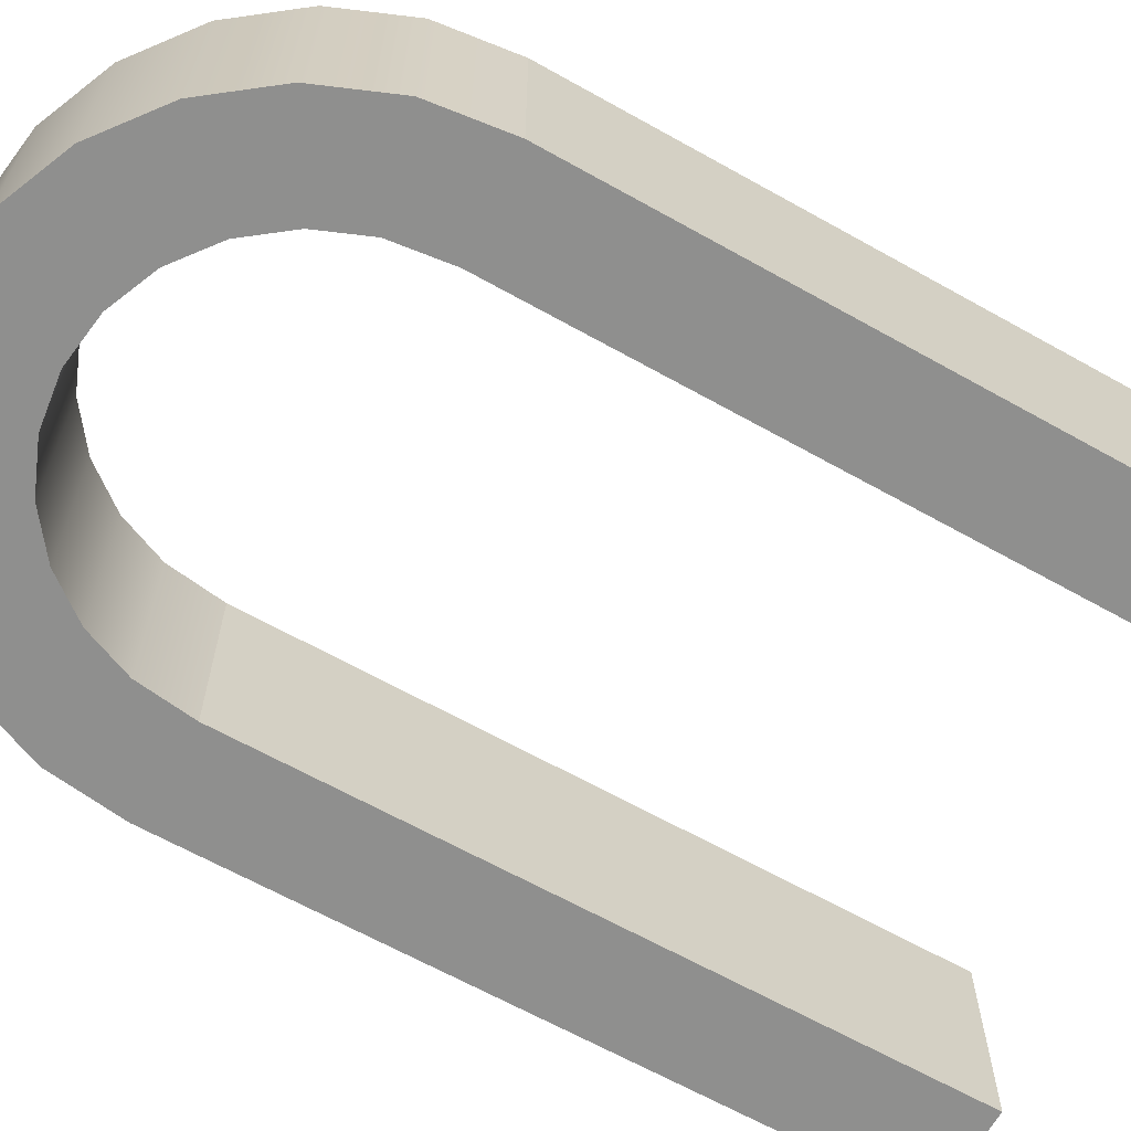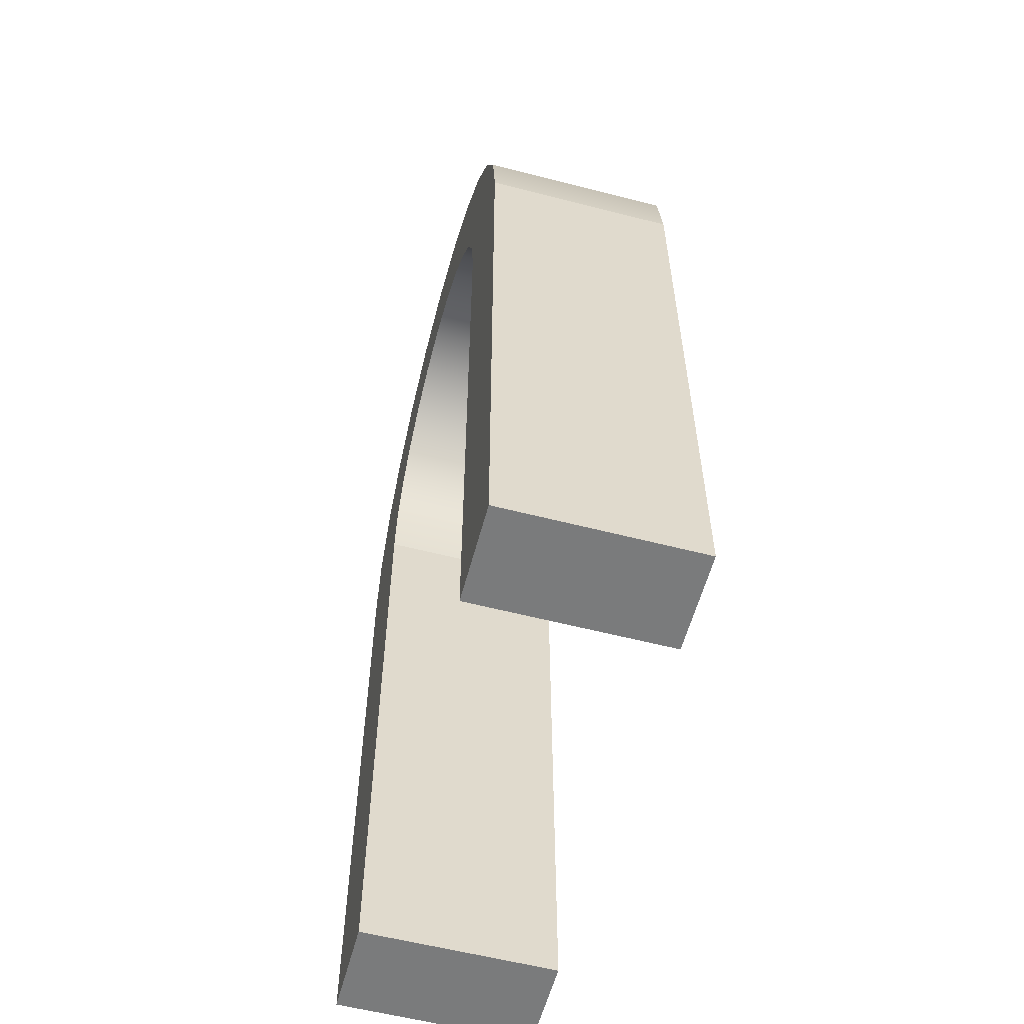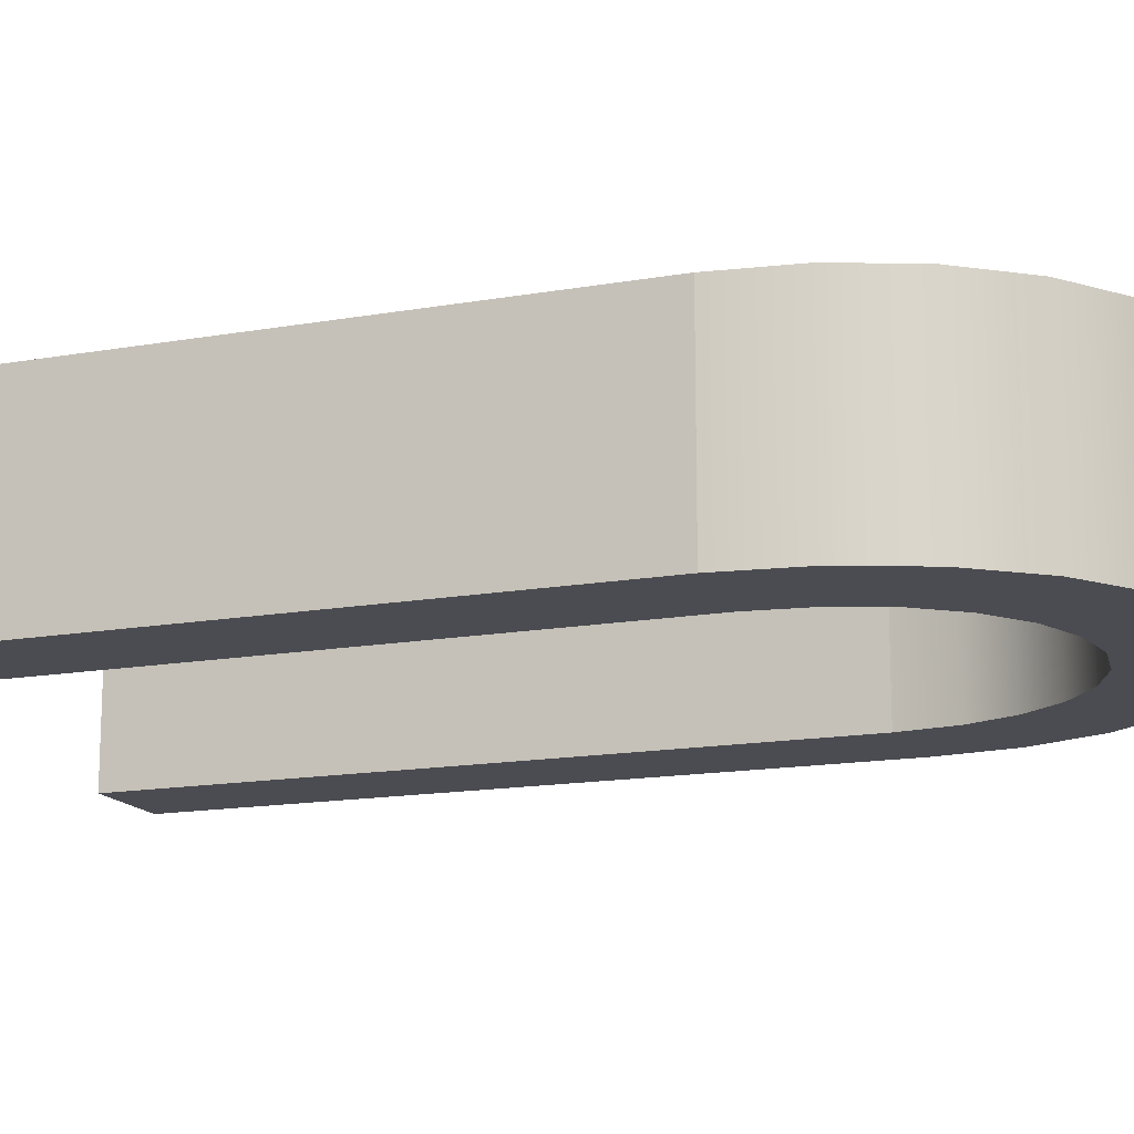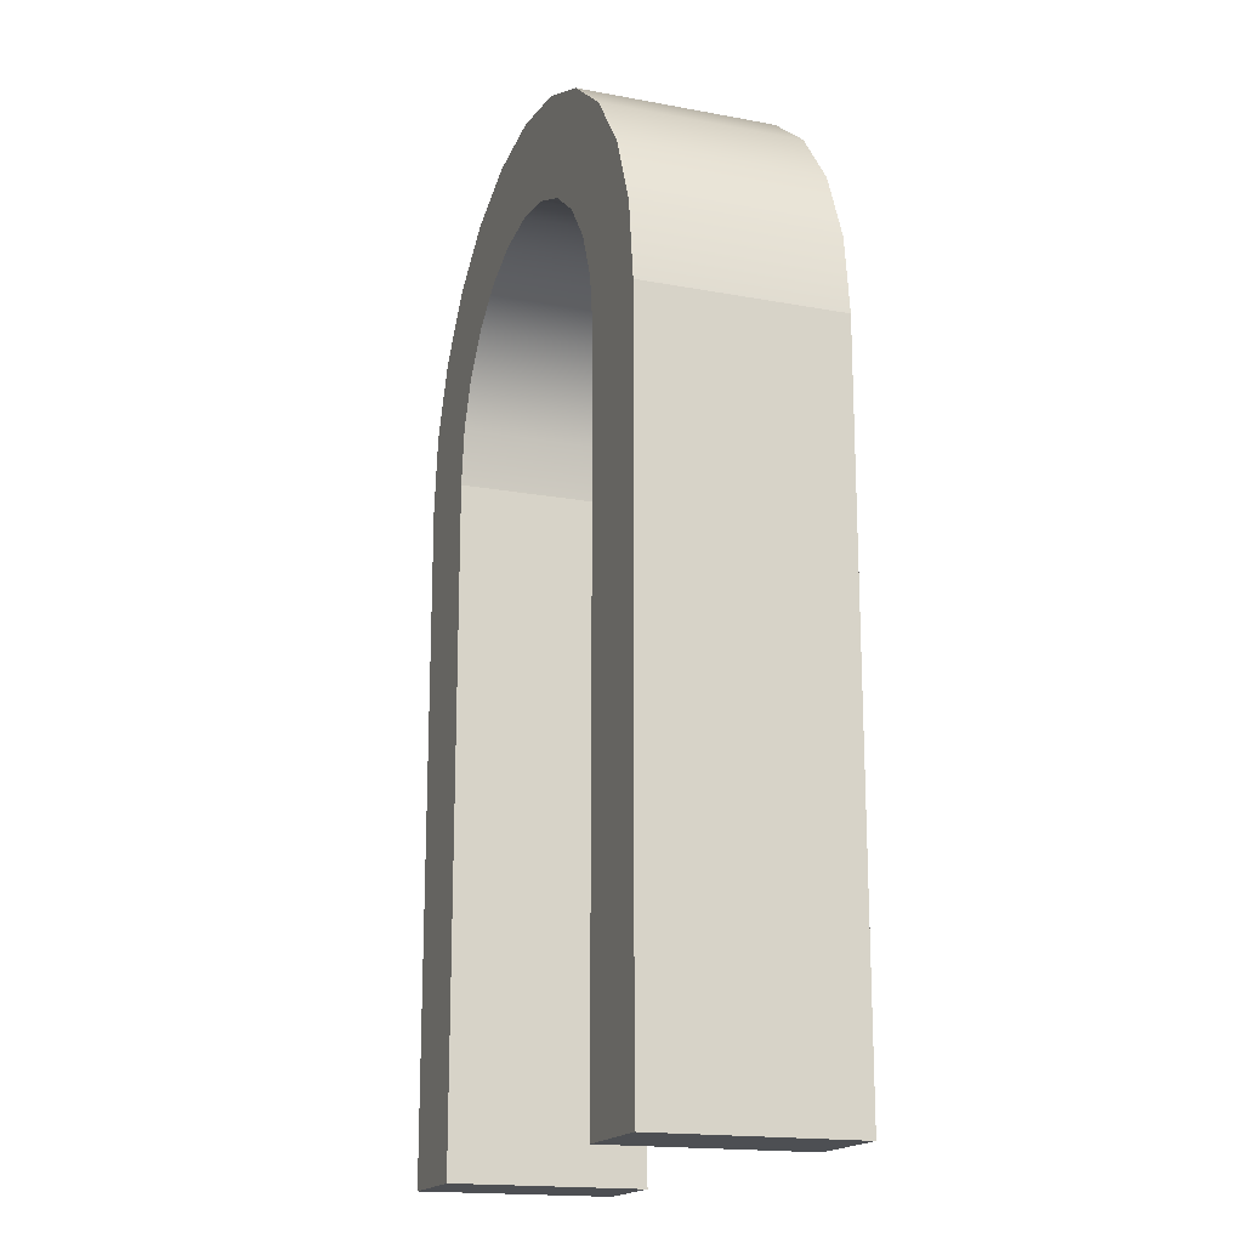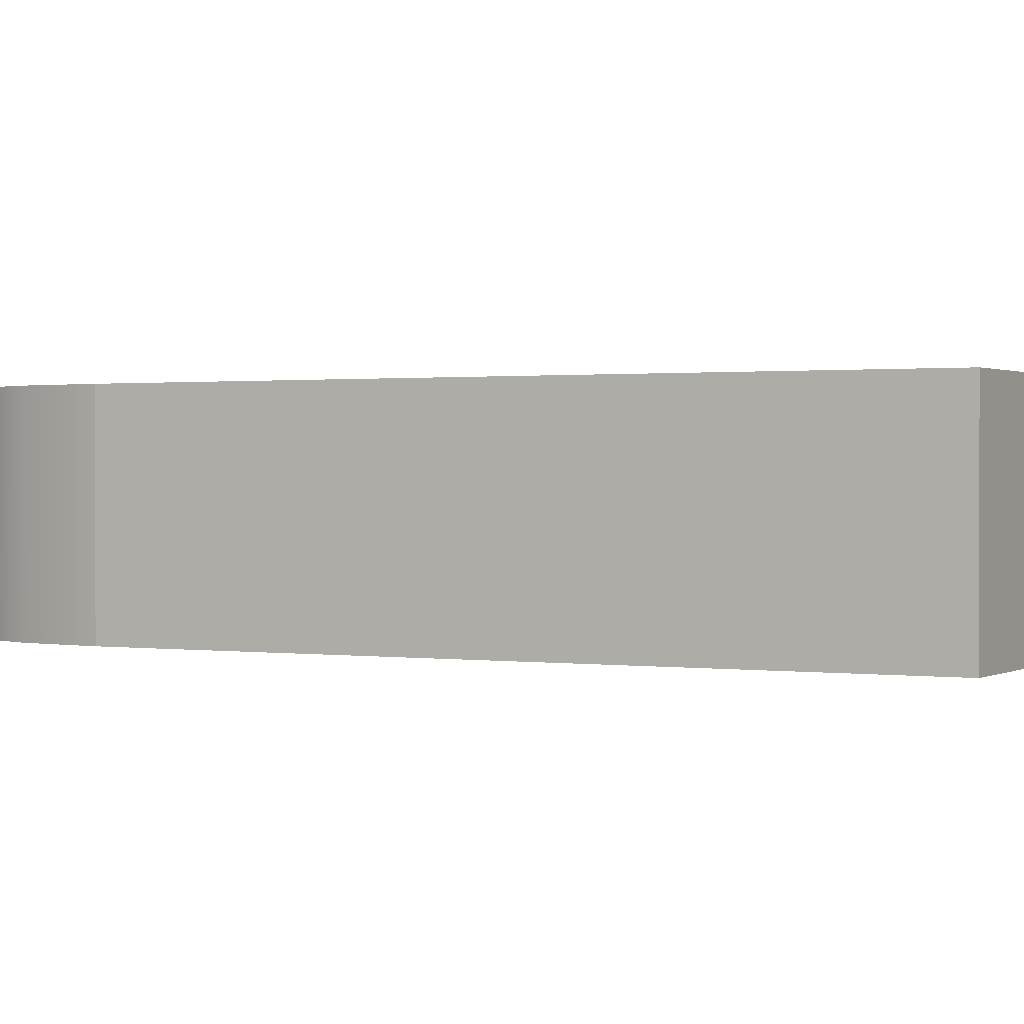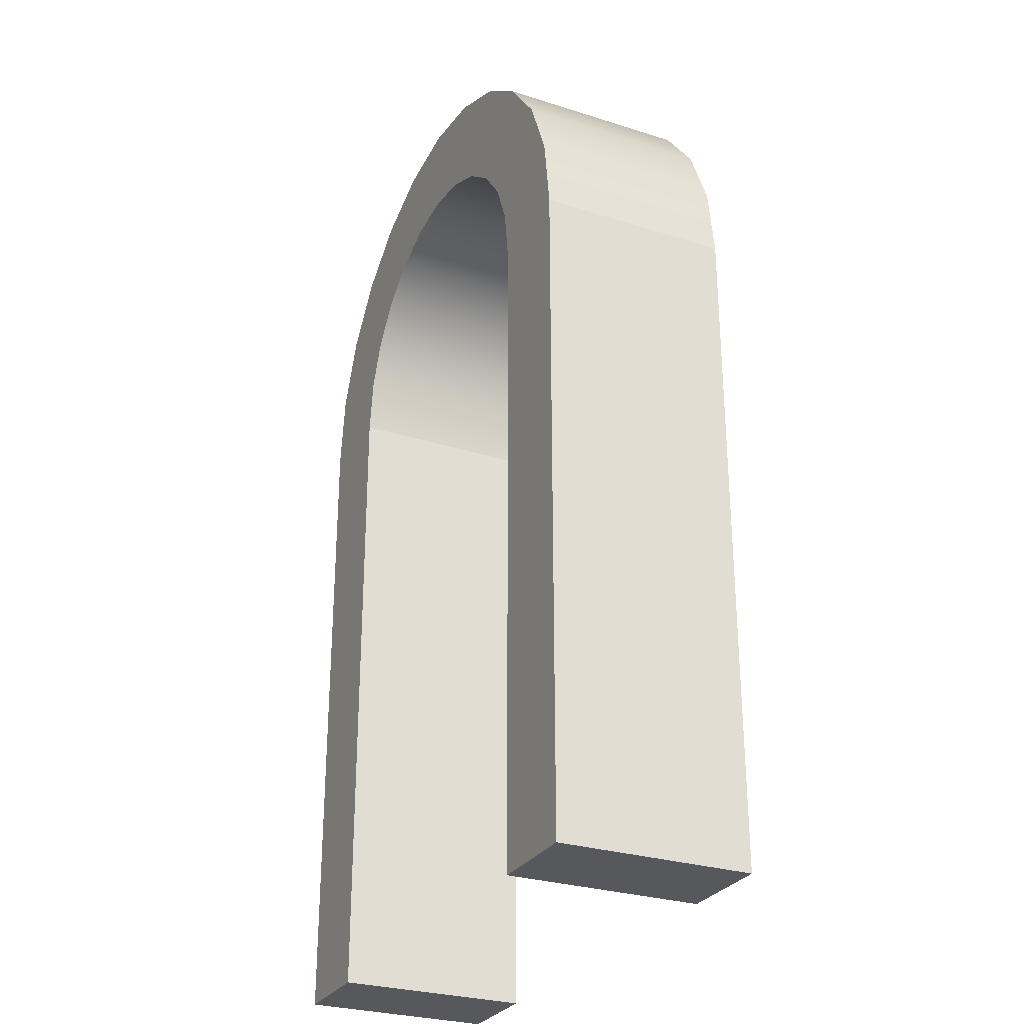
<metadata>
{"format":"obj","ext":"obj","renderer":"f3d","projection":"perspective","resolution":1024,"background":"white","views":[{"elev":-65.2,"azim":-119.4,"up":"+Z"},{"elev":-58.3,"azim":75.1,"up":"+Y"},{"elev":-15.3,"azim":110.6,"up":"+Z"},{"elev":-17.5,"azim":-110.2,"up":"+Y"},{"elev":0.8,"azim":-62.0,"up":"+Z"},{"elev":-28.5,"azim":64.5,"up":"+Y"}]}
</metadata>
<code>
o doorOpen
v 0.15 0.9598 -0.1
v 0.2121 0.9121 0.1
v 0.2121 0.9121 -0.1
v 0.15 0.9598 0.1
v -0.07765 0.9898 -0.1
v 0 1 0.1
v -0 1 -0.1
v -0.07765 0.9898 0.1
v 0.2598 0.85 -0.1
v 0.2598 0.85 0.1
v -0.3 -0 0.1
v -0.3 0.7 -0.1
v -0.3 0 -0.1
v -0.3 0.7 0.1
v 0.3 -0 0.1
v 0.1994 0 -0.1
v 0.3 0 -0.1
v 0.1994 -0 0.1
v -0.2121 0.9121 -0.1
v -0.15 0.9598 0.1
v -0.15 0.9598 -0.1
v -0.2121 0.9121 0.1
v 0.3 0.7 0.1
v 0.3 0.7 -0.1
v -0.1994 0 -0.1
v -0.1994 0.6934 -0.1
v -0.1918 0.7514 -0.1
v -0.2898 0.7776 -0.1
v -0.172 0.7993 -0.1
v -0.2598 0.85 -0.1
v -0.1404 0.8404 -0.1
v -0.09928 0.872 -0.1
v -0.05139 0.8918 -0.1
v -0 0.8986 -0.1
v 0.05139 0.8918 -0.1
v 0.09928 0.872 -0.1
v 0.1404 0.8404 -0.1
v 0.172 0.7993 -0.1
v 0.2898 0.7776 -0.1
v 0.1918 0.7514 -0.1
v 0.1994 0.6934 -0.1
v 0.07765 0.9898 -0.1
v 0.2898 0.7776 0.1
v 0.1994 0.6934 0.1
v 0.1918 0.7514 0.1
v 0.172 0.7993 0.1
v 0.1404 0.8404 0.1
v 0.09928 0.872 0.1
v 0.05139 0.8918 0.1
v 0 0.8986 0.1
v -0.05139 0.8918 0.1
v -0.09928 0.872 0.1
v -0.2598 0.85 0.1
v -0.1404 0.8404 0.1
v -0.172 0.7993 0.1
v -0.2898 0.7776 0.1
v -0.1918 0.7514 0.1
v -0.1994 0.6934 0.1
v -0.1994 -0 0.1
v 0.07765 0.9898 0.1
f 1 2 3
f 2 1 4
f 5 6 7
f 6 5 8
f 2 9 3
f 9 2 10
f 11 12 13
f 12 11 14
f 15 16 17
f 16 15 18
f 19 20 21
f 20 19 22
f 23 17 24
f 17 23 15
f 12 25 13
f 25 12 26
f 26 12 27
f 27 12 28
f 27 28 29
f 29 28 30
f 29 30 31
f 31 30 32
f 32 30 19
f 32 19 33
f 33 19 34
f 3 34 19
f 3 35 34
f 3 36 35
f 9 36 3
f 9 37 36
f 9 38 37
f 39 38 9
f 39 40 38
f 24 40 39
f 24 41 40
f 24 16 41
f 16 24 17
f 3 19 21
f 3 21 1
f 1 21 5
f 1 5 42
f 42 5 7
f 43 24 39
f 24 43 23
f 10 39 9
f 39 10 43
f 23 18 15
f 18 23 44
f 44 23 45
f 45 23 43
f 45 43 46
f 46 43 10
f 46 10 47
f 47 10 48
f 48 10 2
f 48 2 49
f 49 2 50
f 22 50 2
f 22 51 50
f 22 52 51
f 53 52 22
f 53 54 52
f 53 55 54
f 56 55 53
f 56 57 55
f 14 57 56
f 14 58 57
f 14 59 58
f 59 14 11
f 22 2 4
f 22 4 20
f 20 4 60
f 20 60 8
f 8 60 6
f 59 13 25
f 13 59 11
f 53 19 30
f 19 53 22
f 7 60 42
f 60 7 6
f 21 8 5
f 8 21 20
f 56 30 28
f 30 56 53
f 14 28 12
f 28 14 56
f 42 4 1
f 4 42 60
f 44 40 41
f 40 44 45
f 29 57 27
f 57 29 55
f 51 32 33
f 32 51 52
f 45 38 40
f 38 45 46
f 49 34 35
f 34 49 50
f 57 26 27
f 26 57 58
f 50 33 34
f 33 50 51
f 47 36 37
f 36 47 48
f 54 29 31
f 29 54 55
f 18 41 16
f 41 18 44
f 52 31 32
f 31 52 54
f 58 25 26
f 25 58 59
f 38 47 37
f 47 38 46
f 48 35 36
f 35 48 49

</code>
